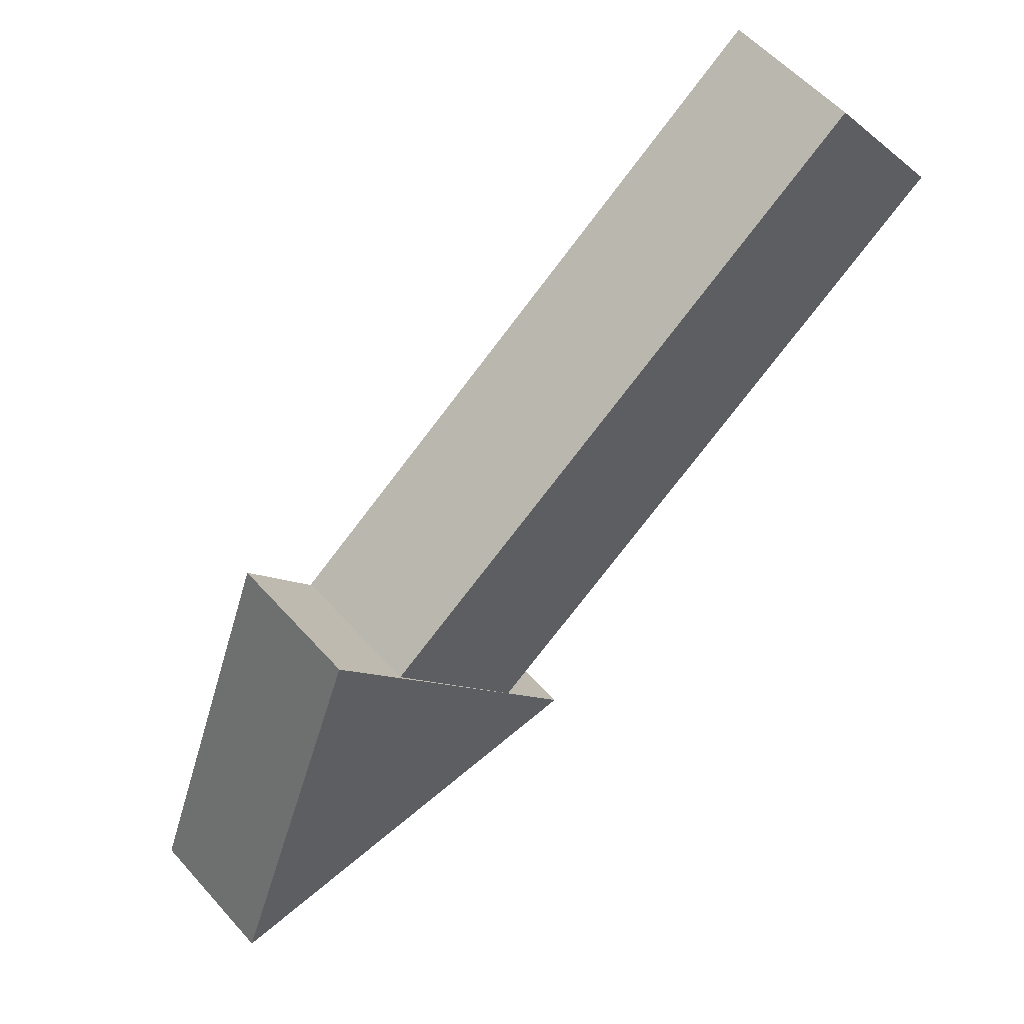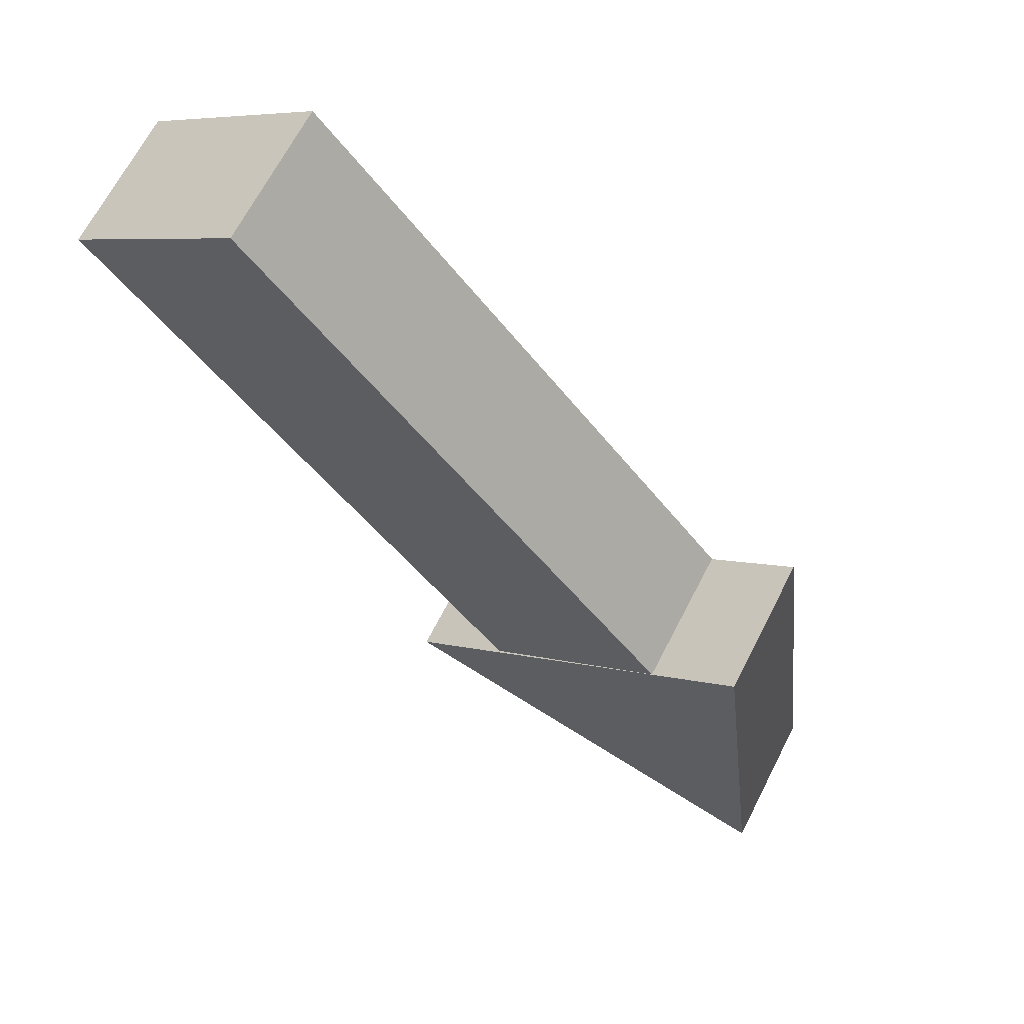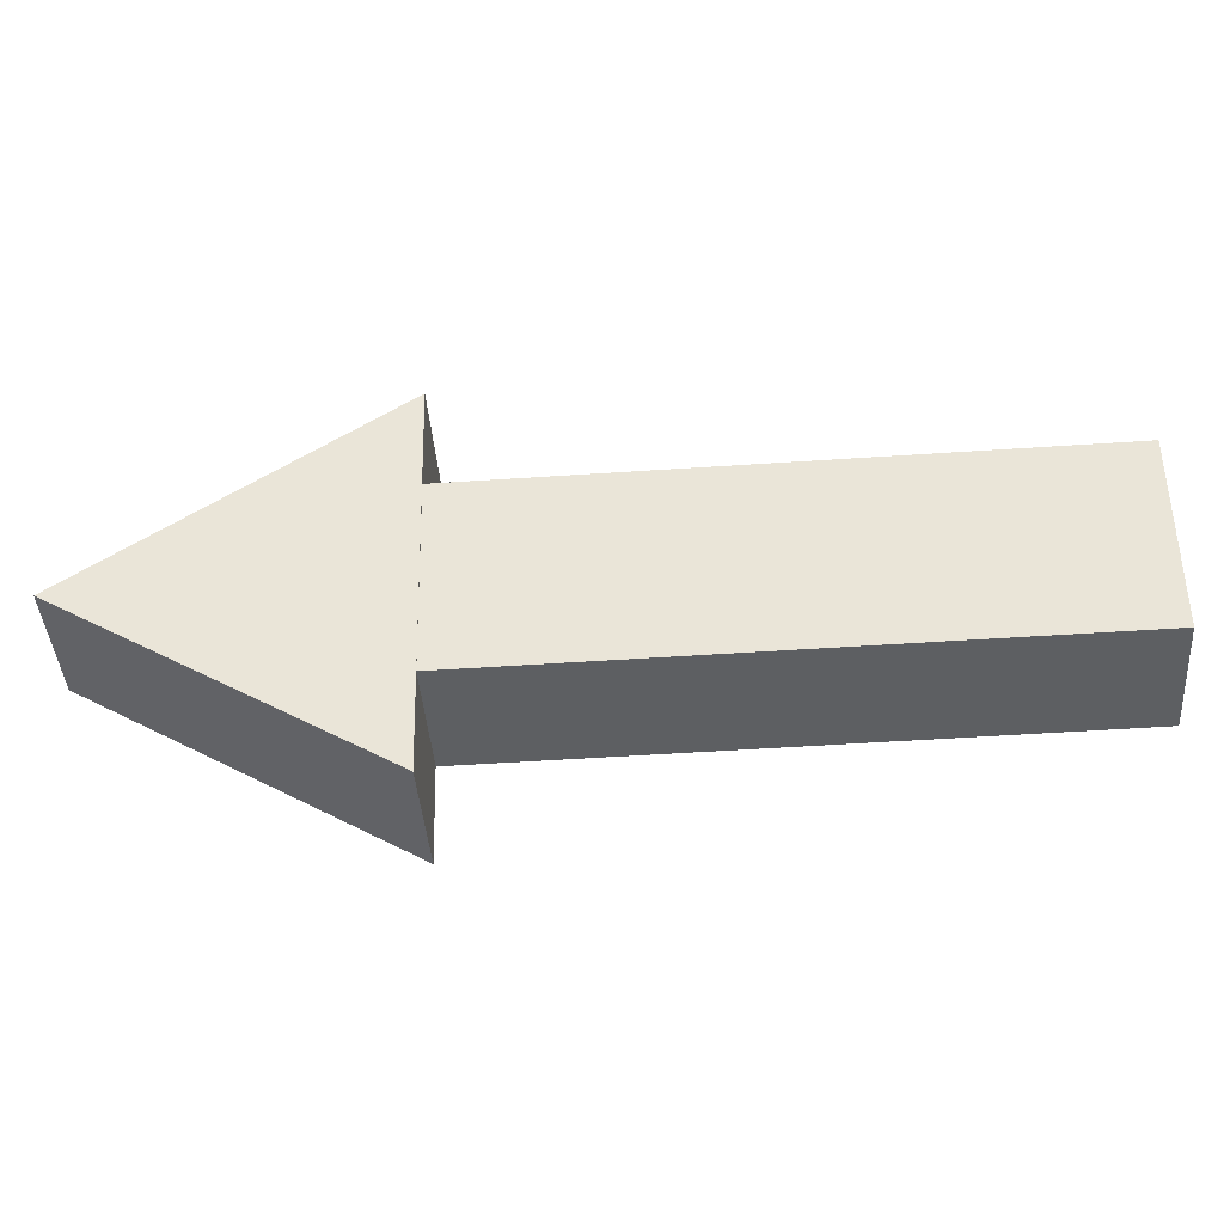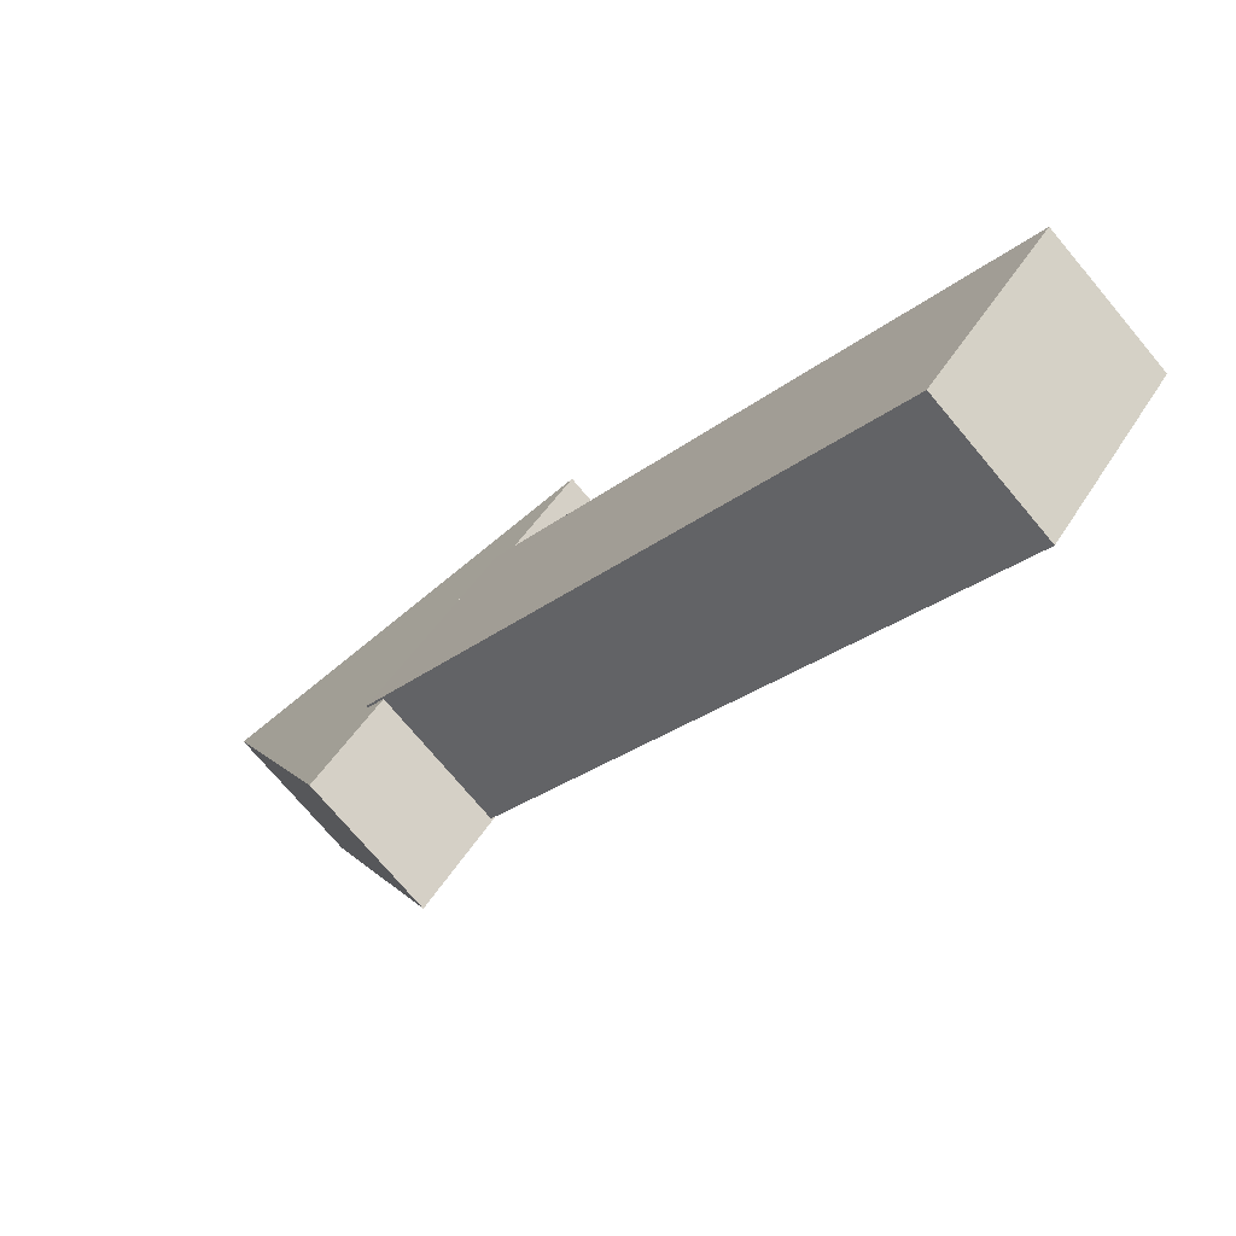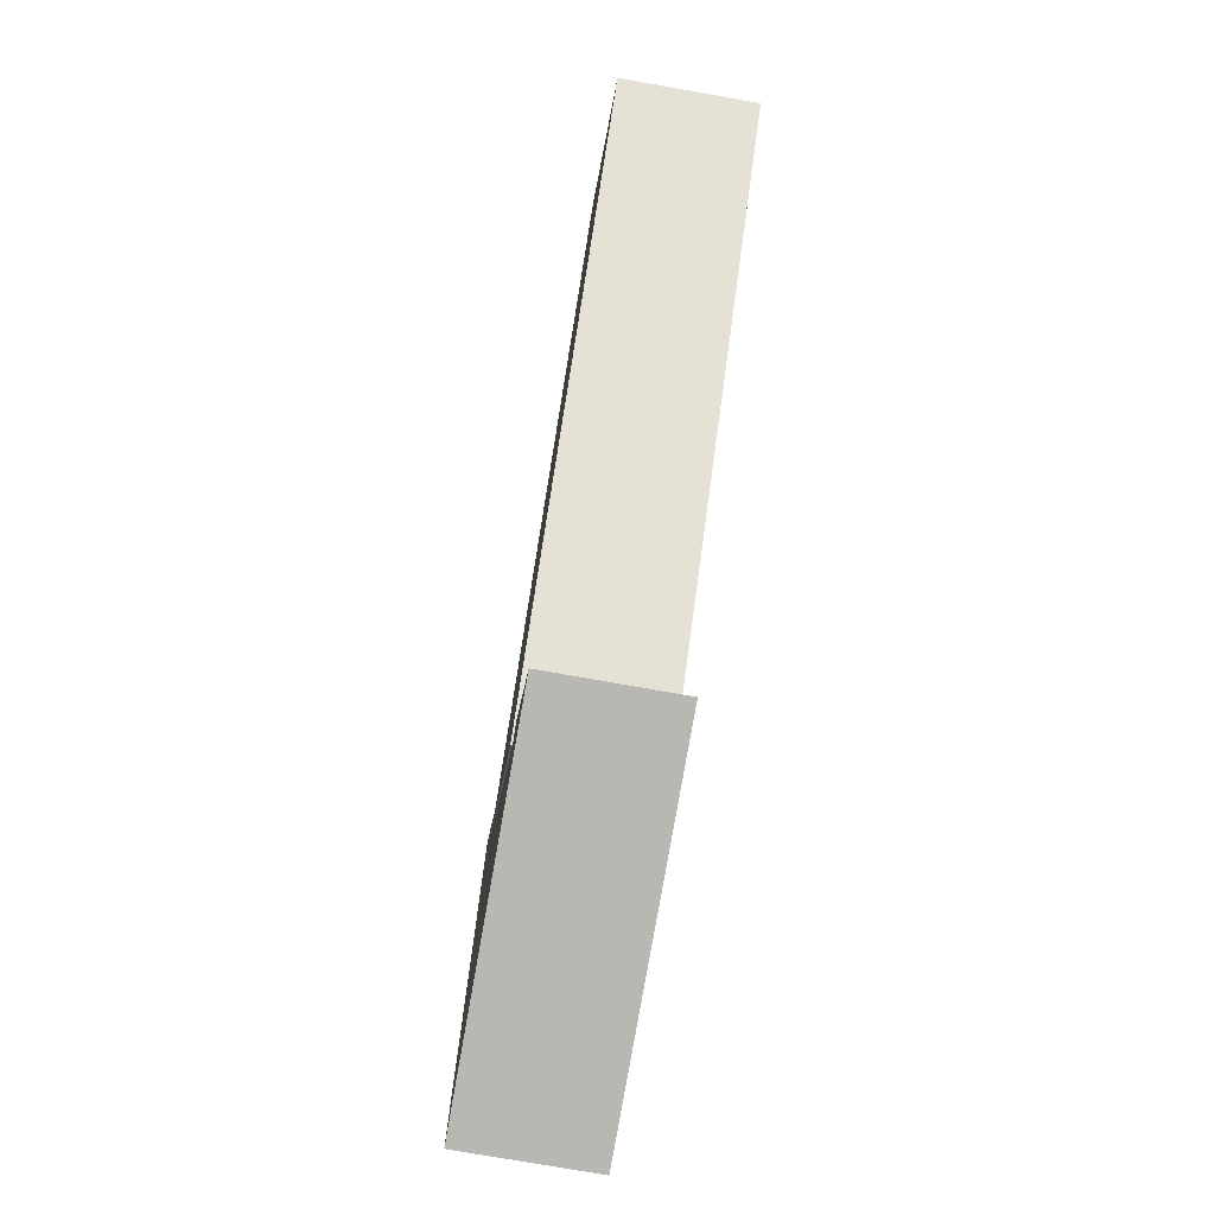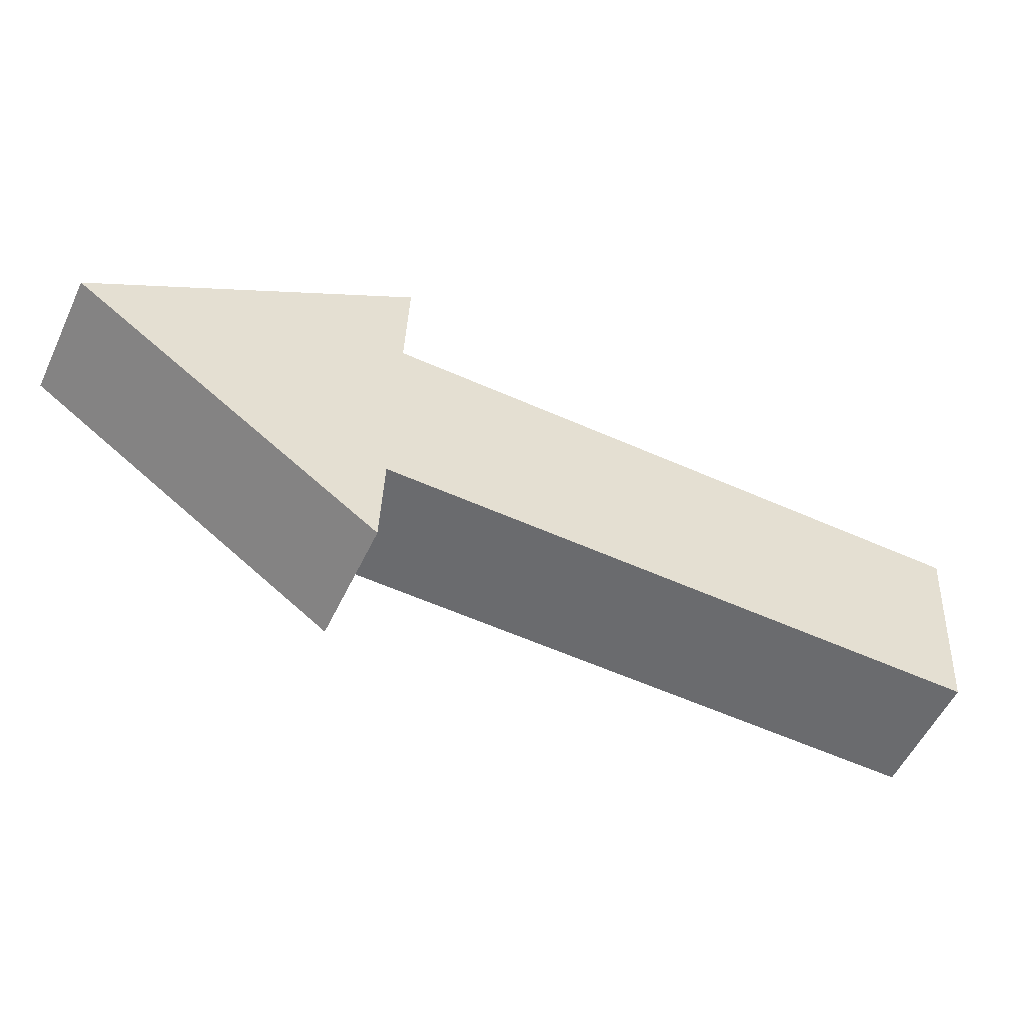
<metadata>
{"format":"obj","ext":"obj","renderer":"f3d","projection":"perspective","resolution":1024,"background":"white","views":[{"elev":-14.7,"azim":-148.0,"up":"+Z"},{"elev":12.5,"azim":-40.1,"up":"+Z"},{"elev":-46.1,"azim":-131.9,"up":"+Y"},{"elev":36.3,"azim":-147.3,"up":"+Z"},{"elev":64.4,"azim":141.6,"up":"+Y"},{"elev":-59.8,"azim":-160.6,"up":"+Y"}]}
</metadata>
<code>
o Box.002
v 1.693 -1.022 -0.5511
v 1.507 1.32 -0.7431
v 0.4688 1.149 -1.816
v 0.6549 -1.193 -1.624
v 6.038 -1.253 -6.822
v 5.852 1.09 -7.014
v 6.89 1.26 -5.941
v 7.076 -1.082 -5.749
v 6.947 -2.213 -5.438
v 6.596 2.478 -5.892
v 5.559 2.297 -6.964
v 5.91 -2.395 -6.51
v 8.428 -0.1012 -9.334
v 9.465 0.0802 -8.262
f 1 2 3 4
f 5 6 7 8
f 5 8 1 4
f 7 6 3 2
f 8 7 2 1
f 4 3 6 5
f 9 10 11 12
f 9 12 13 14
f 11 10 14 13
f 12 11 13
f 14 10 9

</code>
